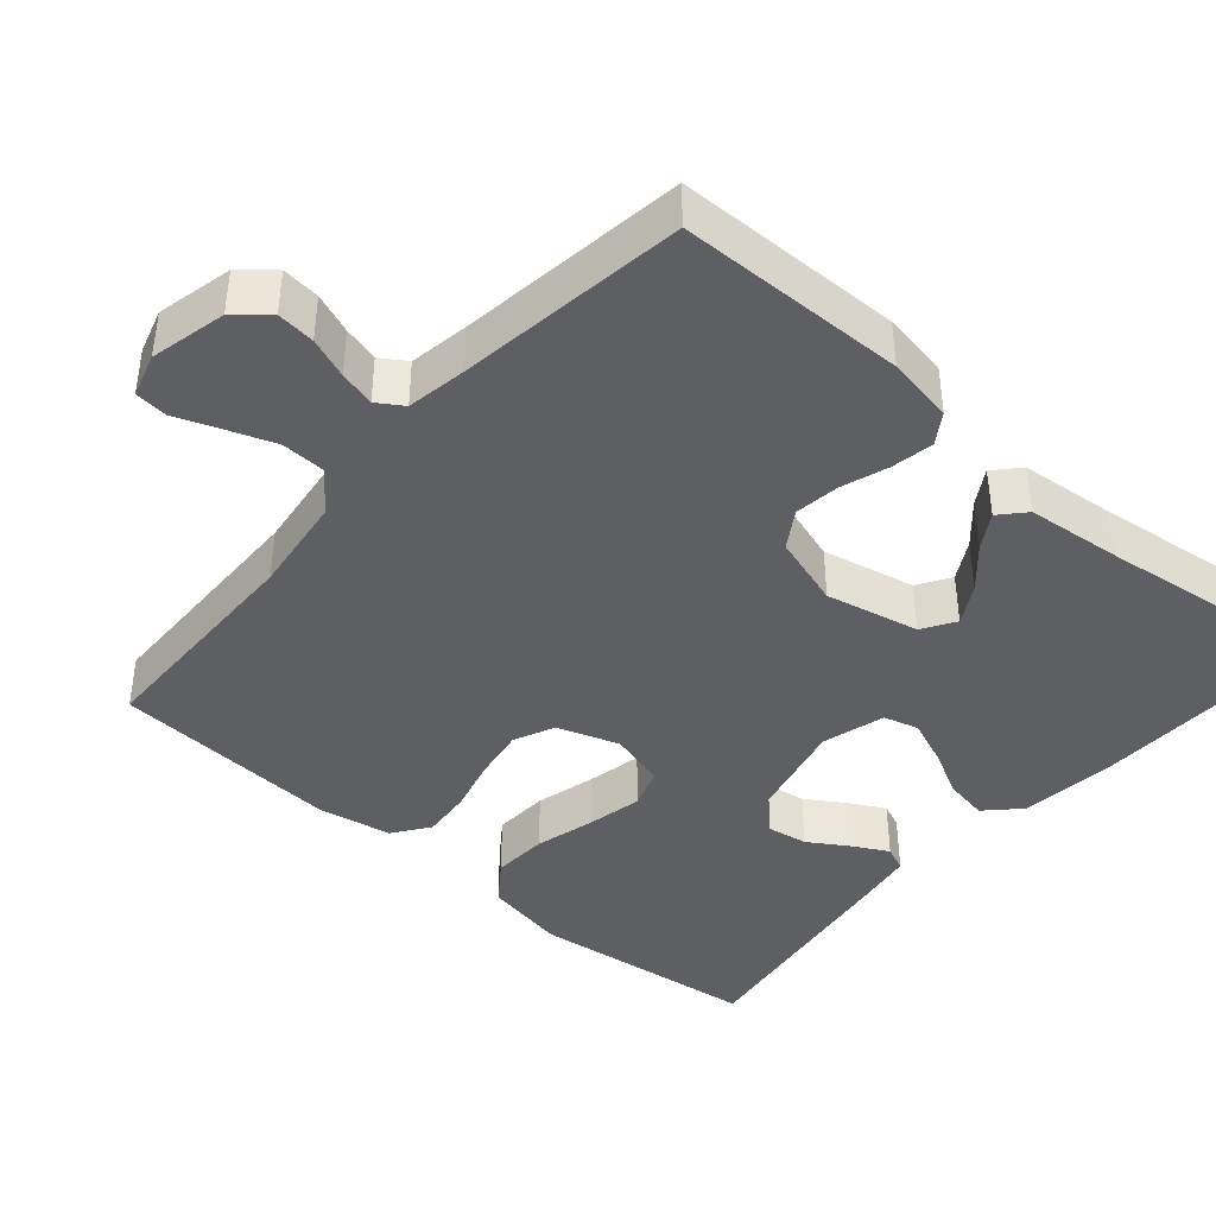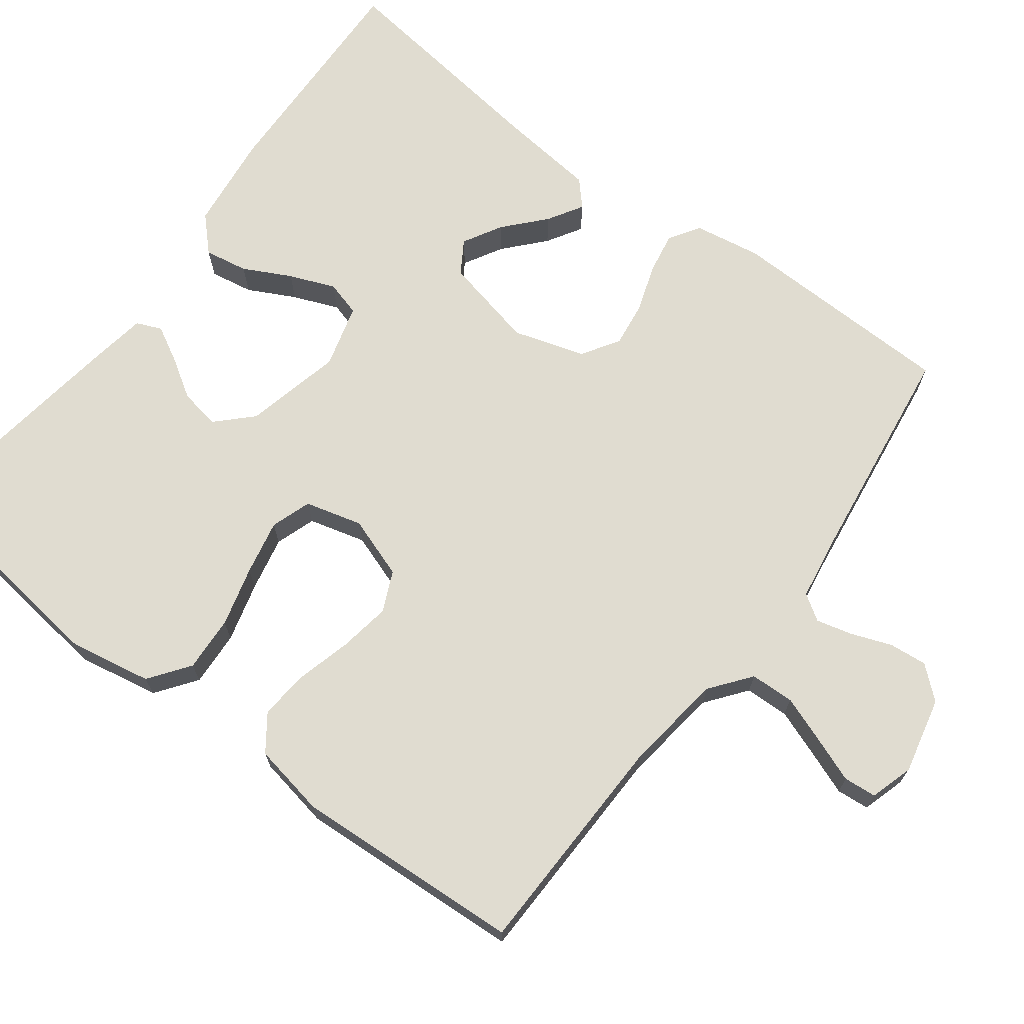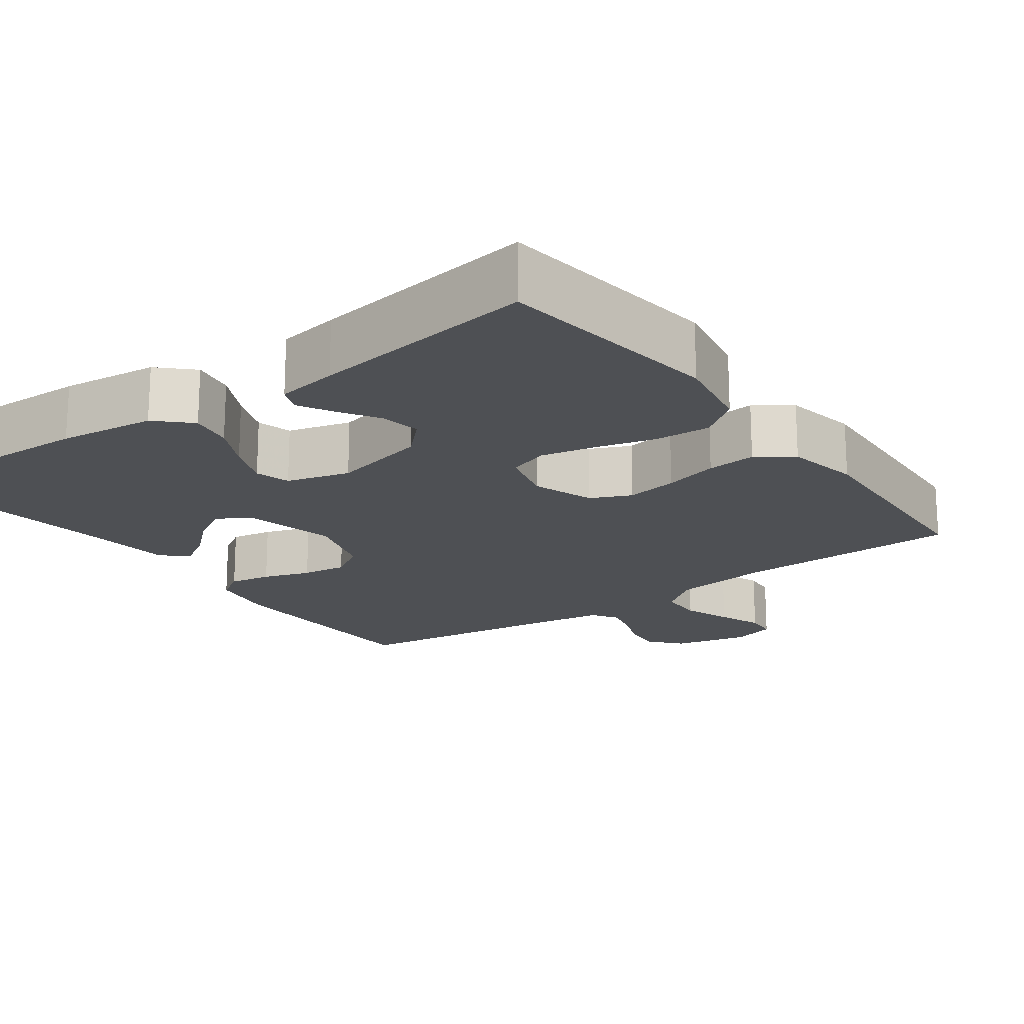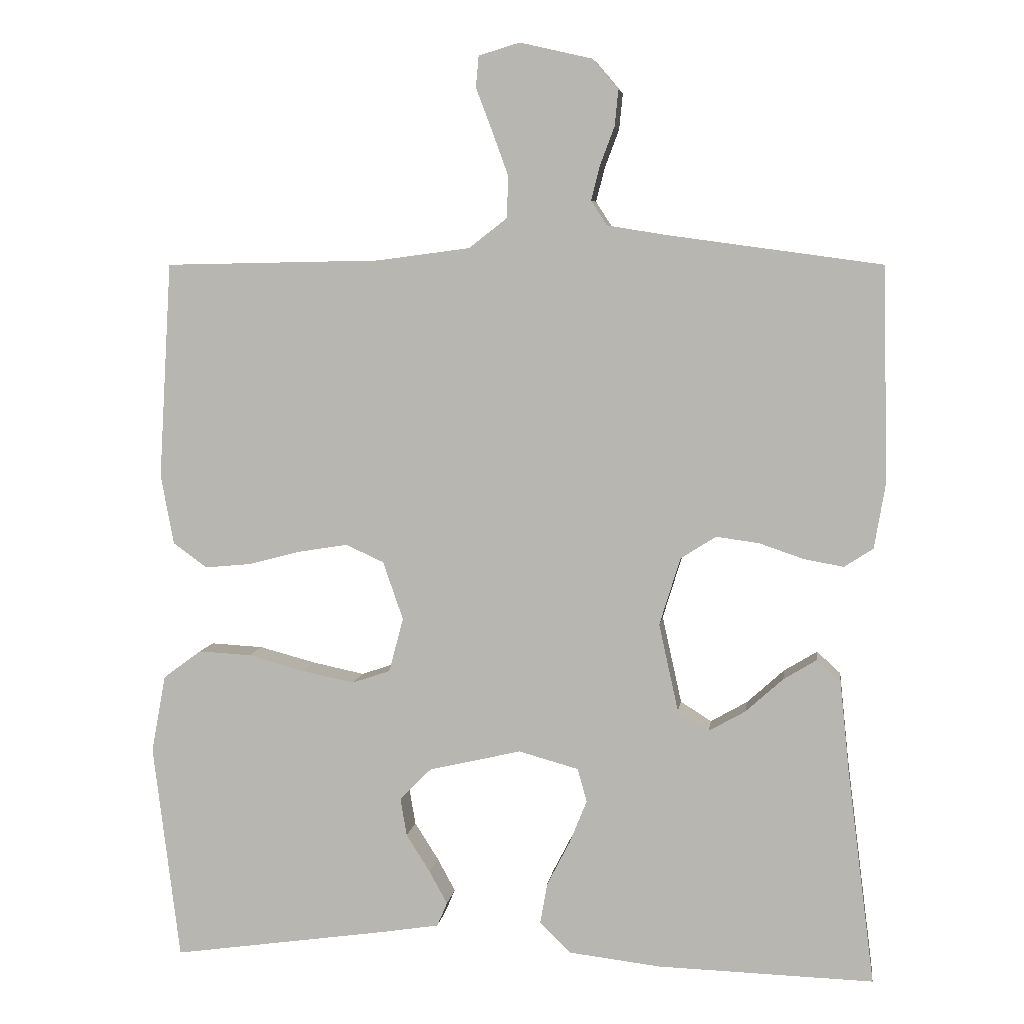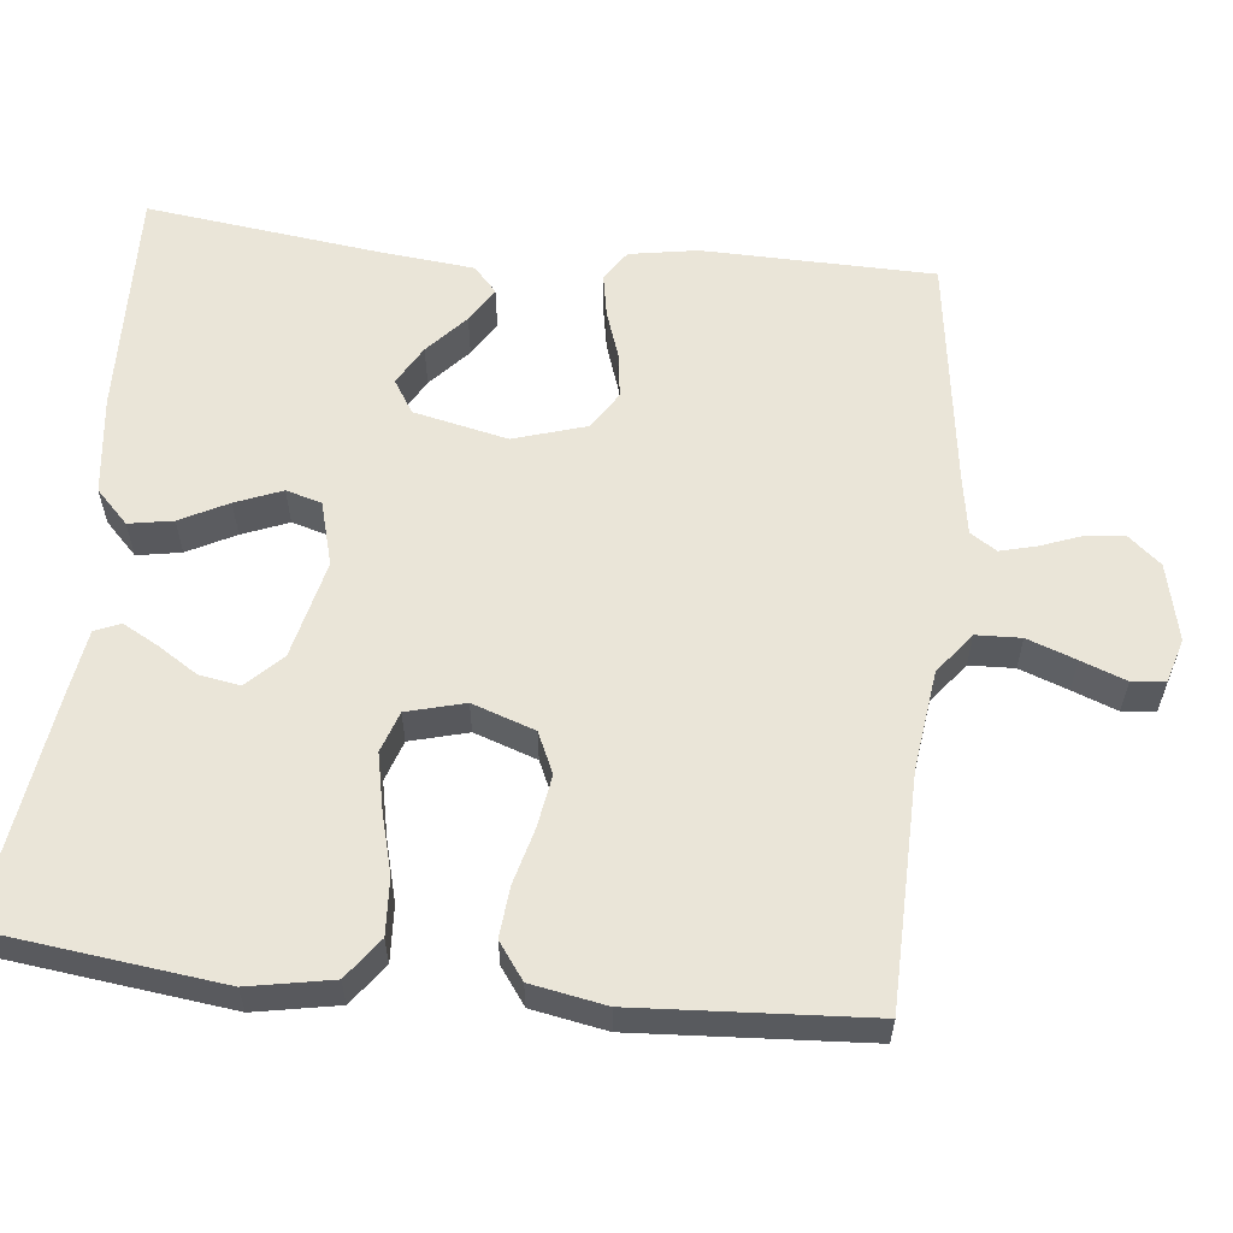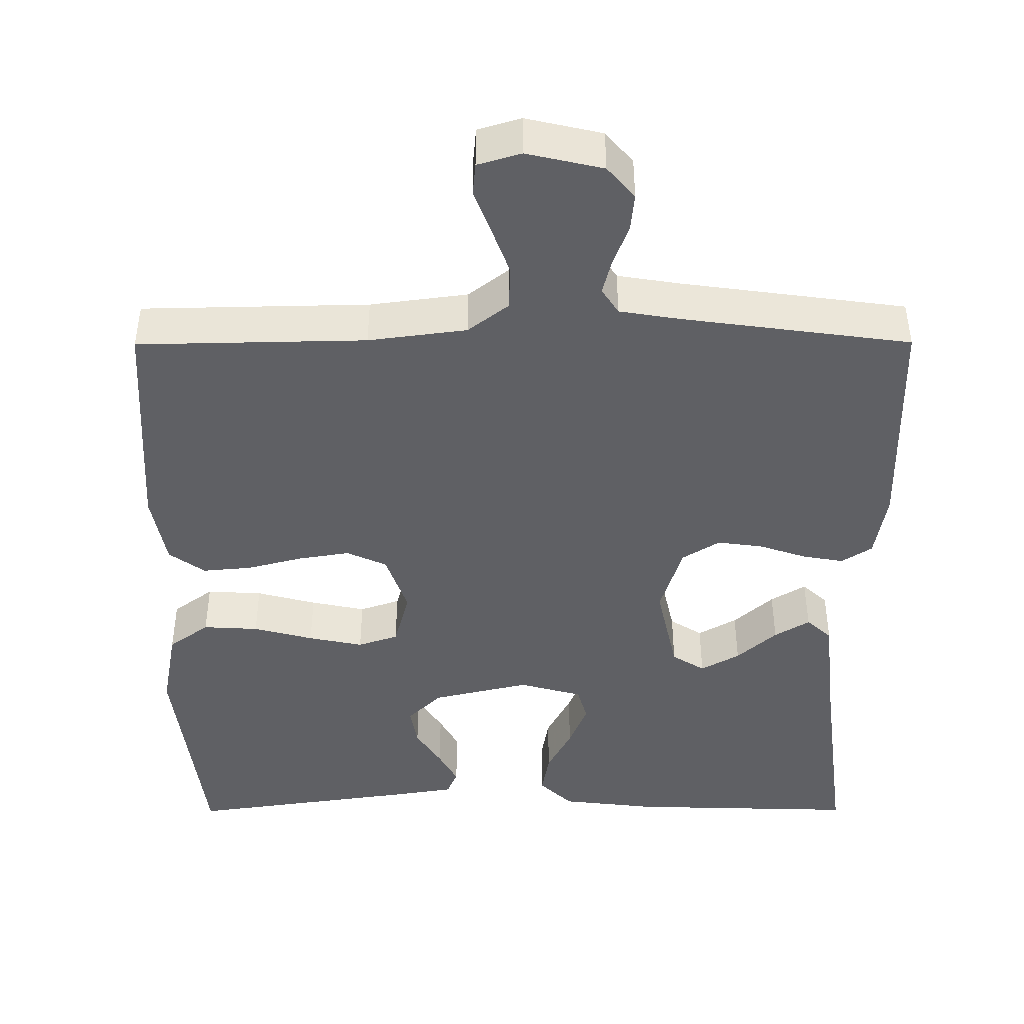
<metadata>
{"format":"obj","ext":"obj","renderer":"f3d","projection":"perspective","resolution":1024,"background":"white","views":[{"elev":-41.5,"azim":49.0,"up":"+Y"},{"elev":69.7,"azim":-53.0,"up":"+Y"},{"elev":-18.5,"azim":-143.8,"up":"+Y"},{"elev":6.2,"azim":7.8,"up":"+Z"},{"elev":59.1,"azim":-84.0,"up":"+Y"},{"elev":-44.0,"azim":0.2,"up":"+Y"}]}
</metadata>
<code>
v 0.5 0.07 0.5
v 0.506 0.07 0.2
v 0.491 0.07 0.112
v 0.451 0.07 0.086
v 0.396 0.07 0.096
v 0.334 0.07 0.117
v 0.275 0.07 0.125
v 0.226 0.07 0.094
v 0.197 0.07 0
v 0.224 0.07 -0.122
v 0.267 0.07 -0.149
v 0.318 0.07 -0.12
v 0.37 0.07 -0.073
v 0.416 0.07 -0.045
v 0.449 0.07 -0.075
v 0.462 0.07 -0.2
v 0.5 0.07 -0.5
v 0.2 0.07 -0.491
v 0.073 0.07 -0.476
v 0.03 0.07 -0.434
v 0.04 0.07 -0.377
v 0.072 0.07 -0.315
v 0.096 0.07 -0.255
v 0.083 0.07 -0.209
v 0 0.07 -0.186
v -0.128 0.07 -0.216
v -0.172 0.07 -0.26
v -0.163 0.07 -0.313
v -0.13 0.07 -0.365
v -0.105 0.07 -0.411
v -0.119 0.07 -0.444
v -0.2 0.07 -0.457
v -0.5 0.07 -0.5
v -0.537 0.07 -0.2
v -0.517 0.07 -0.092
v -0.464 0.07 -0.053
v -0.391 0.07 -0.057
v -0.312 0.07 -0.078
v -0.24 0.07 -0.093
v -0.187 0.07 -0.075
v -0.167 0.07 0
v -0.195 0.07 0.081
v -0.248 0.07 0.105
v -0.316 0.07 0.094
v -0.388 0.07 0.075
v -0.453 0.07 0.069
v -0.5 0.07 0.103
v -0.518 0.07 0.2
v -0.5 0.07 0.5
v -0.2 0.07 0.506
v -0.071 0.07 0.523
v -0.018 0.07 0.564
v -0.016 0.07 0.622
v -0.039 0.07 0.685
v -0.061 0.07 0.743
v -0.057 0.07 0.786
v 0 0.07 0.803
v 0.1 0.07 0.78
v 0.136 0.07 0.738
v 0.131 0.07 0.688
v 0.111 0.07 0.635
v 0.099 0.07 0.588
v 0.121 0.07 0.554
v 0.2 0.07 0.541
v 0.5 0 0.5
v 0.506 0 0.2
v 0.491 0 0.112
v 0.451 0 0.086
v 0.396 0 0.096
v 0.334 0 0.117
v 0.275 0 0.125
v 0.226 0 0.094
v 0.197 0 0
v 0.224 0 -0.122
v 0.267 0 -0.149
v 0.318 0 -0.12
v 0.37 0 -0.073
v 0.416 0 -0.045
v 0.449 0 -0.075
v 0.462 0 -0.2
v 0.5 0 -0.5
v 0.2 0 -0.491
v 0.073 0 -0.476
v 0.03 0 -0.434
v 0.04 0 -0.377
v 0.072 0 -0.315
v 0.096 0 -0.255
v 0.083 0 -0.209
v 0 0 -0.186
v -0.128 0 -0.216
v -0.172 0 -0.26
v -0.163 0 -0.313
v -0.13 0 -0.365
v -0.105 0 -0.411
v -0.119 0 -0.444
v -0.2 0 -0.457
v -0.5 0 -0.5
v -0.537 0 -0.2
v -0.517 0 -0.092
v -0.464 0 -0.053
v -0.391 0 -0.057
v -0.312 0 -0.078
v -0.24 0 -0.093
v -0.187 0 -0.075
v -0.167 0 0
v -0.195 0 0.081
v -0.248 0 0.105
v -0.316 0 0.094
v -0.388 0 0.075
v -0.453 0 0.069
v -0.5 0 0.103
v -0.518 0 0.2
v -0.5 0 0.5
v -0.2 0 0.506
v -0.071 0 0.523
v -0.018 0 0.564
v -0.016 0 0.622
v -0.039 0 0.685
v -0.061 0 0.743
v -0.057 0 0.786
v 0 0 0.803
v 0.1 0 0.78
v 0.136 0 0.738
v 0.131 0 0.688
v 0.111 0 0.635
v 0.099 0 0.588
v 0.121 0 0.554
v 0.2 0 0.541
f 58 59 60 61
f 58 61 62
f 57 58 62
f 54 55 56 57
f 53 54 57 62
f 52 53 62 63
f 47 48 49 50
f 47 50 51
f 44 45 46 47
f 43 44 47 51
f 42 43 51 52
f 35 36 37 38
f 35 38 39
f 34 35 39
f 33 34 39 40
f 28 29 30 31
f 28 31 32 33
f 19 20 21 22
f 19 22 23
f 16 17 18 19
f 16 19 23
f 12 13 14 15
f 11 12 15 16
f 3 4 5 6
f 3 6 7
f 64 1 2 3
f 64 3 7
f 63 64 7 8
f 41 42 52 63
f 40 41 63 8
f 27 28 33
f 26 27 33 40
f 25 26 40 8
f 11 16 23 24
f 10 11 24 25
f 9 10 25
f 8 9 25
f 125 124 123 122
f 126 125 122
f 126 122 121
f 121 120 119 118
f 126 121 118 117
f 127 126 117 116
f 114 113 112 111
f 115 114 111
f 111 110 109 108
f 115 111 108 107
f 116 115 107 106
f 102 101 100 99
f 103 102 99
f 103 99 98
f 104 103 98 97
f 95 94 93 92
f 97 96 95 92
f 86 85 84 83
f 87 86 83
f 83 82 81 80
f 87 83 80
f 79 78 77 76
f 80 79 76 75
f 70 69 68 67
f 71 70 67
f 67 66 65 128
f 71 67 128
f 72 71 128 127
f 127 116 106 105
f 72 127 105 104
f 97 92 91
f 104 97 91 90
f 72 104 90 89
f 88 87 80 75
f 89 88 75 74
f 89 74 73
f 89 73 72
f 1 65 66 2
f 2 66 67 3
f 3 67 68 4
f 4 68 69 5
f 5 69 70 6
f 6 70 71 7
f 7 71 72 8
f 8 72 73 9
f 9 73 74 10
f 10 74 75 11
f 11 75 76 12
f 12 76 77 13
f 13 77 78 14
f 14 78 79 15
f 15 79 80 16
f 16 80 81 17
f 17 81 82 18
f 18 82 83 19
f 19 83 84 20
f 20 84 85 21
f 21 85 86 22
f 22 86 87 23
f 23 87 88 24
f 24 88 89 25
f 25 89 90 26
f 26 90 91 27
f 27 91 92 28
f 28 92 93 29
f 29 93 94 30
f 30 94 95 31
f 31 95 96 32
f 32 96 97 33
f 33 97 98 34
f 34 98 99 35
f 35 99 100 36
f 36 100 101 37
f 37 101 102 38
f 38 102 103 39
f 39 103 104 40
f 40 104 105 41
f 41 105 106 42
f 42 106 107 43
f 43 107 108 44
f 44 108 109 45
f 45 109 110 46
f 46 110 111 47
f 47 111 112 48
f 48 112 113 49
f 49 113 114 50
f 50 114 115 51
f 51 115 116 52
f 52 116 117 53
f 53 117 118 54
f 54 118 119 55
f 55 119 120 56
f 56 120 121 57
f 57 121 122 58
f 58 122 123 59
f 59 123 124 60
f 60 124 125 61
f 61 125 126 62
f 62 126 127 63
f 63 127 128 64
f 64 128 65 1

</code>
